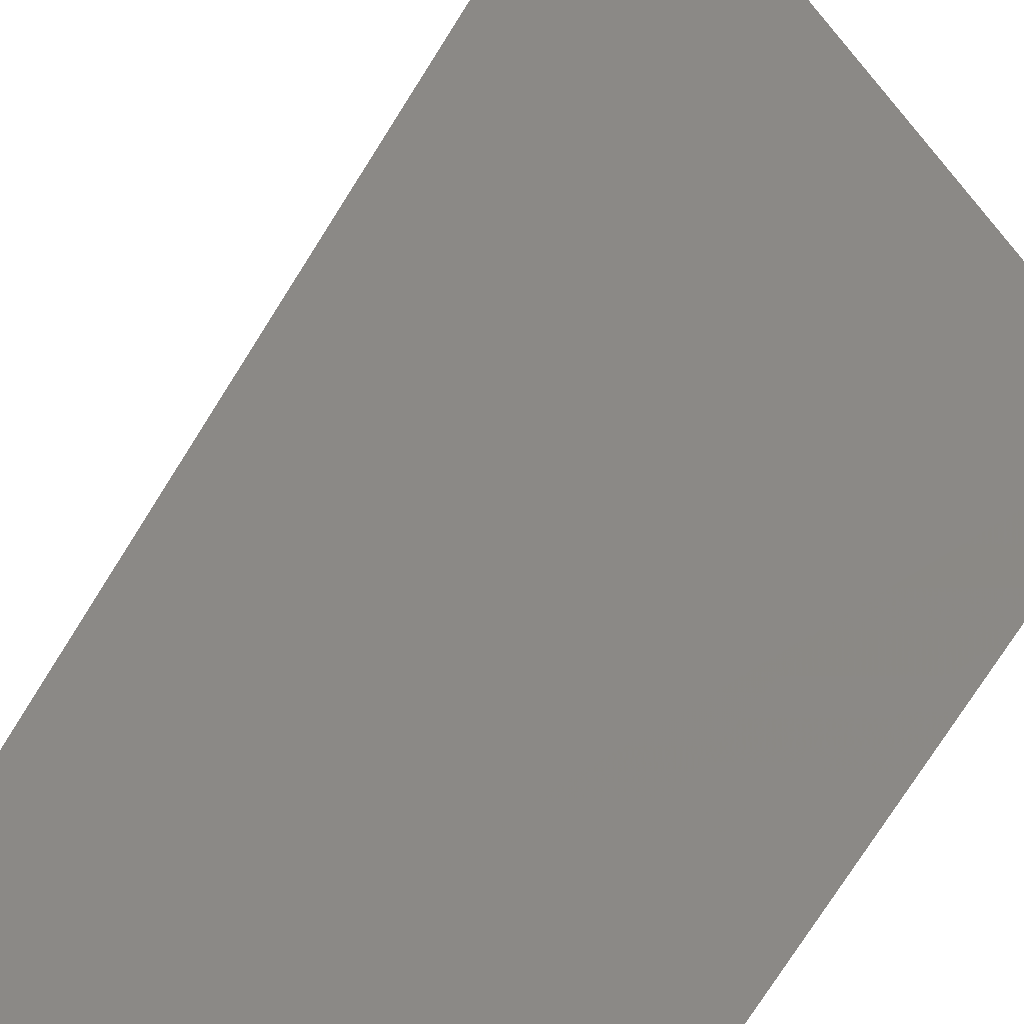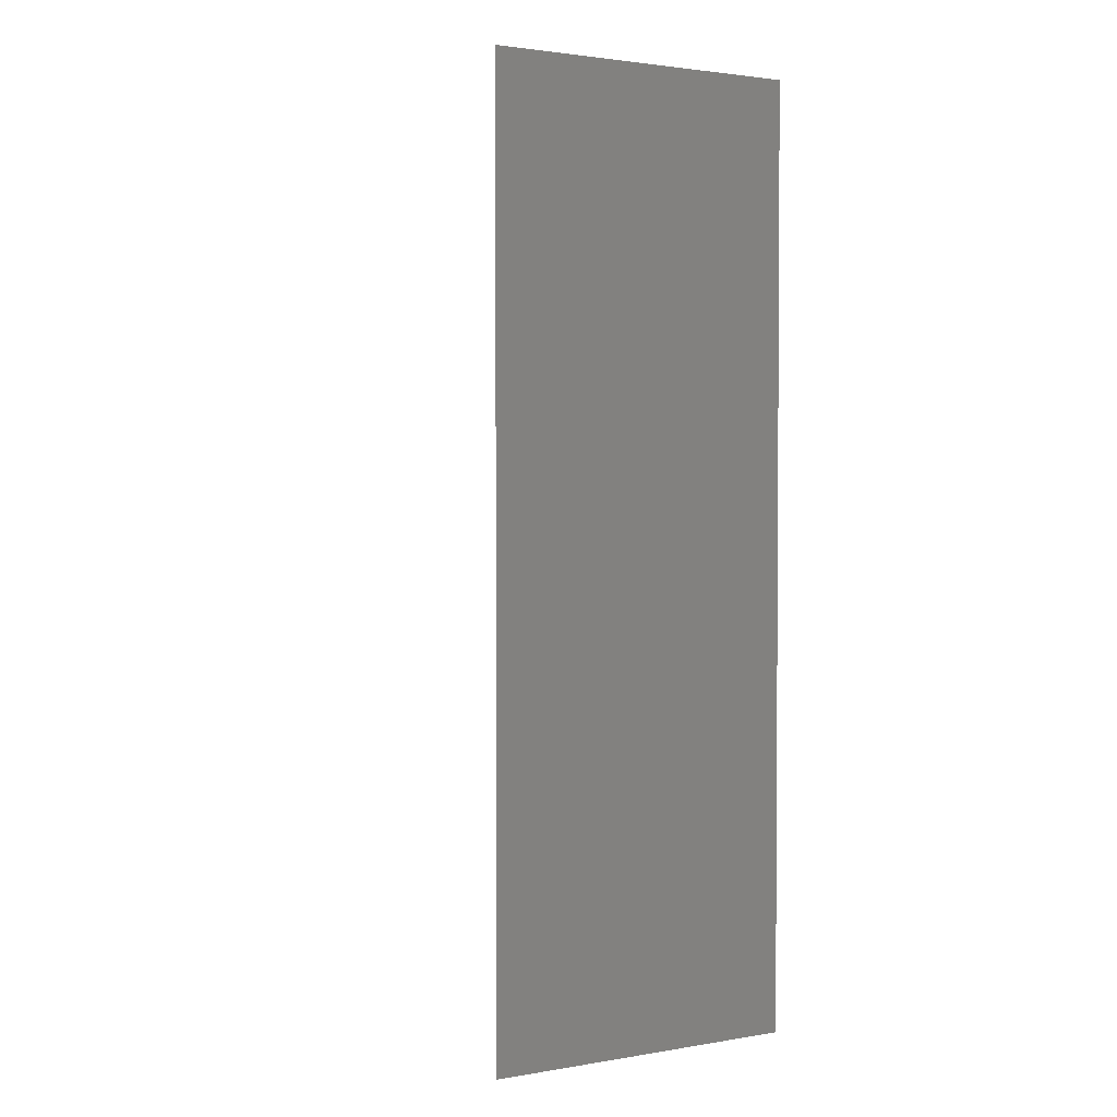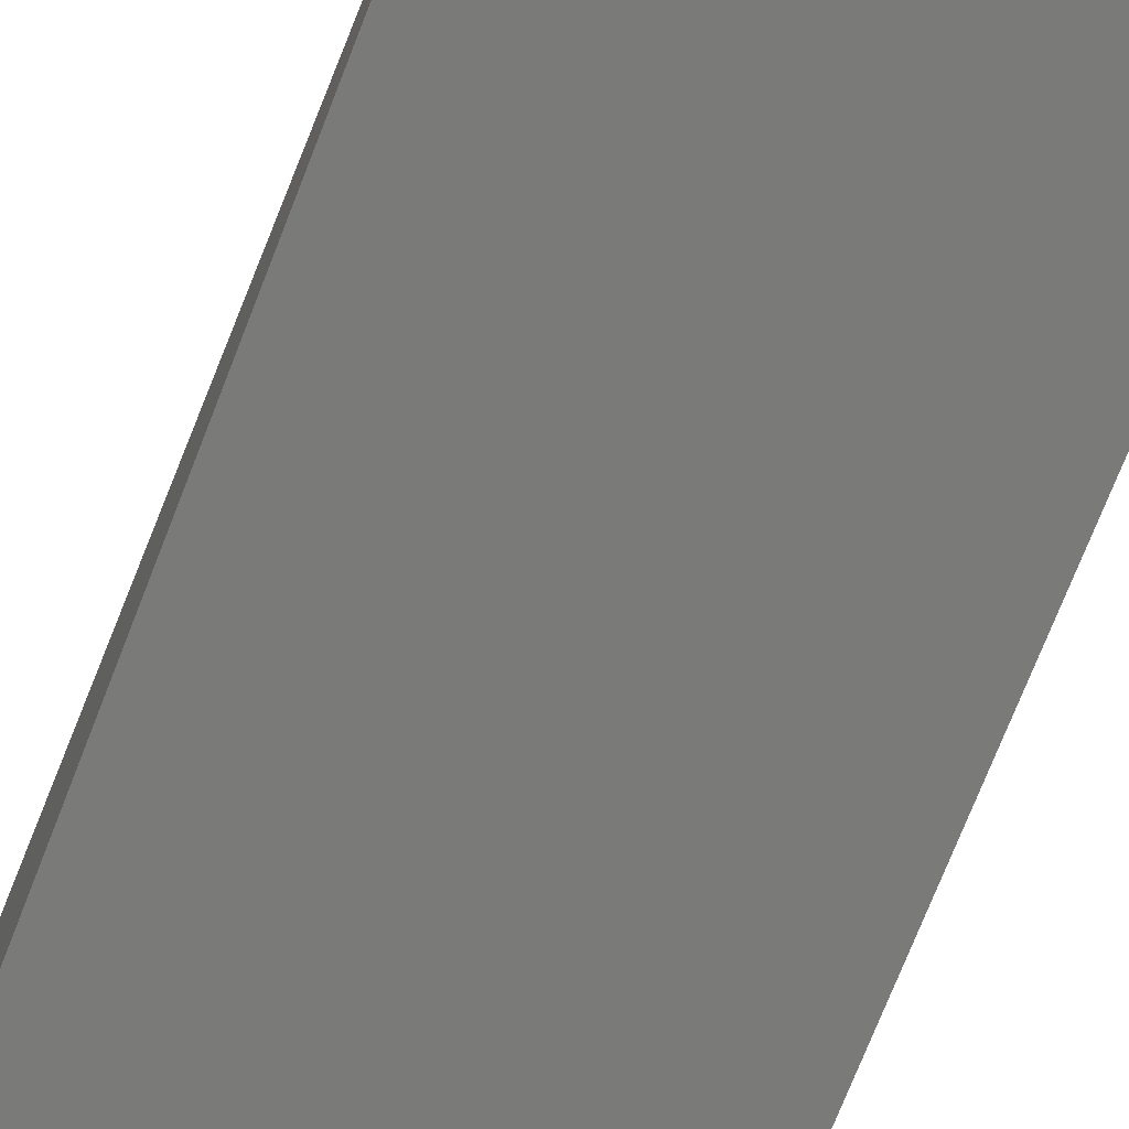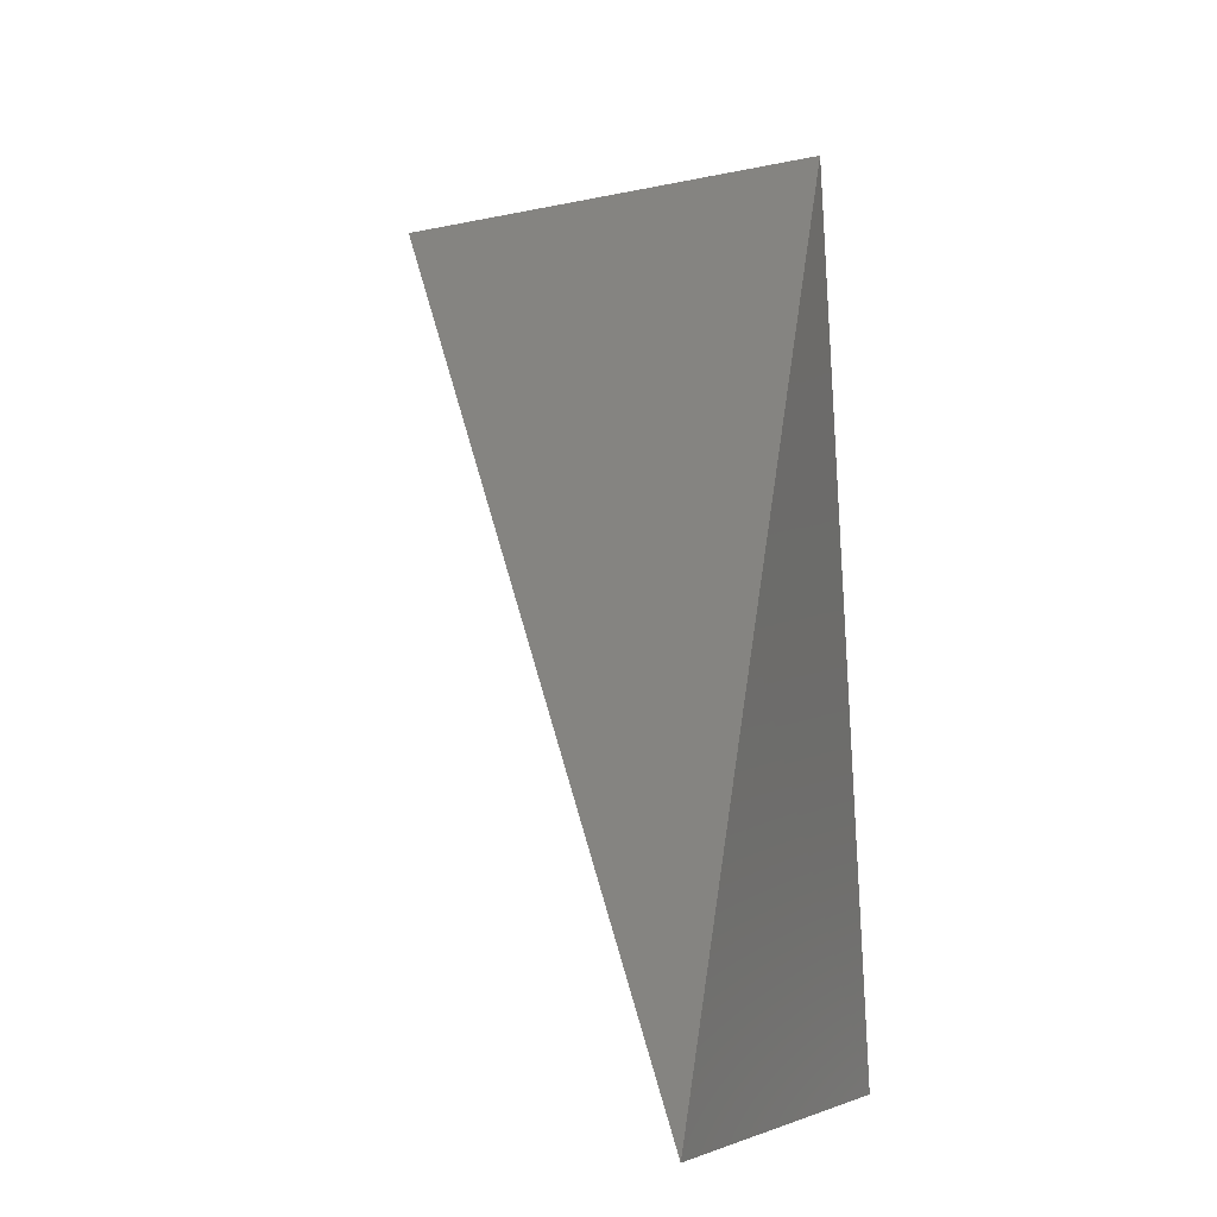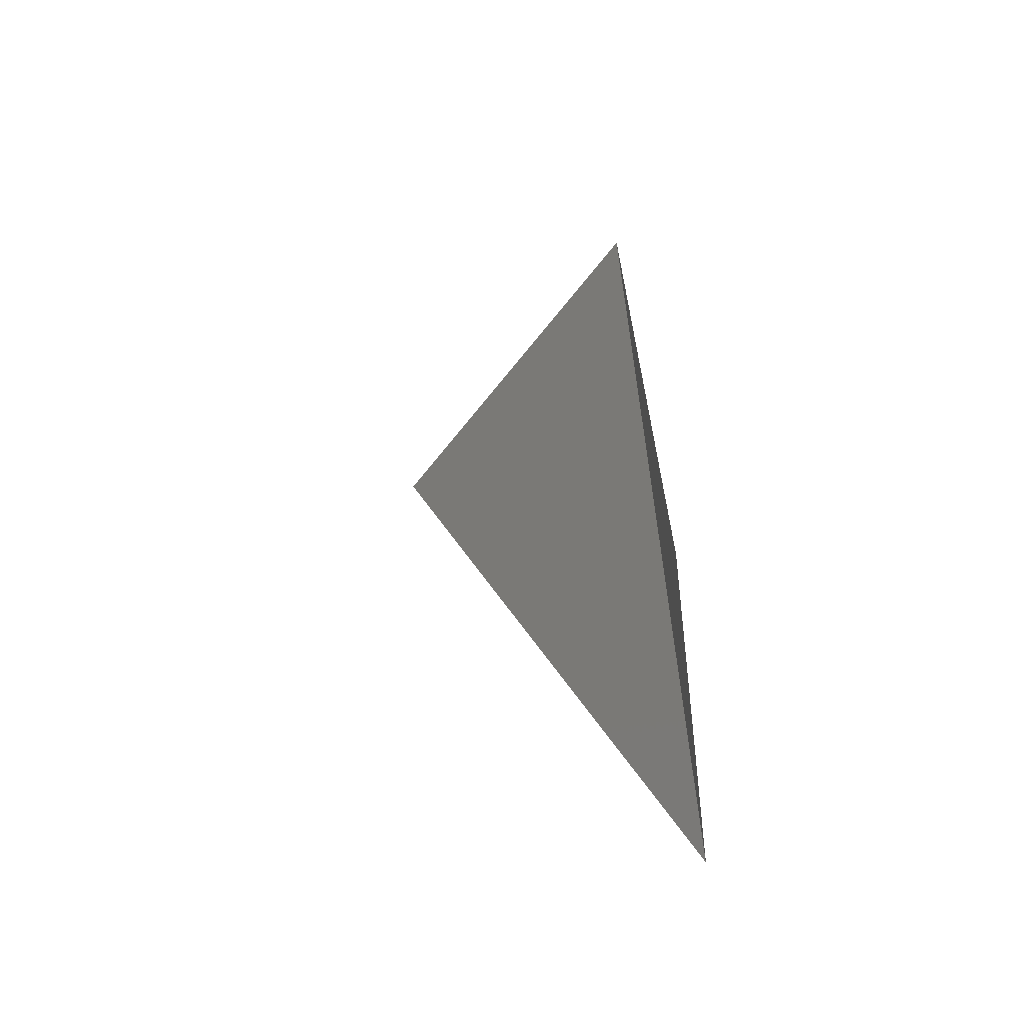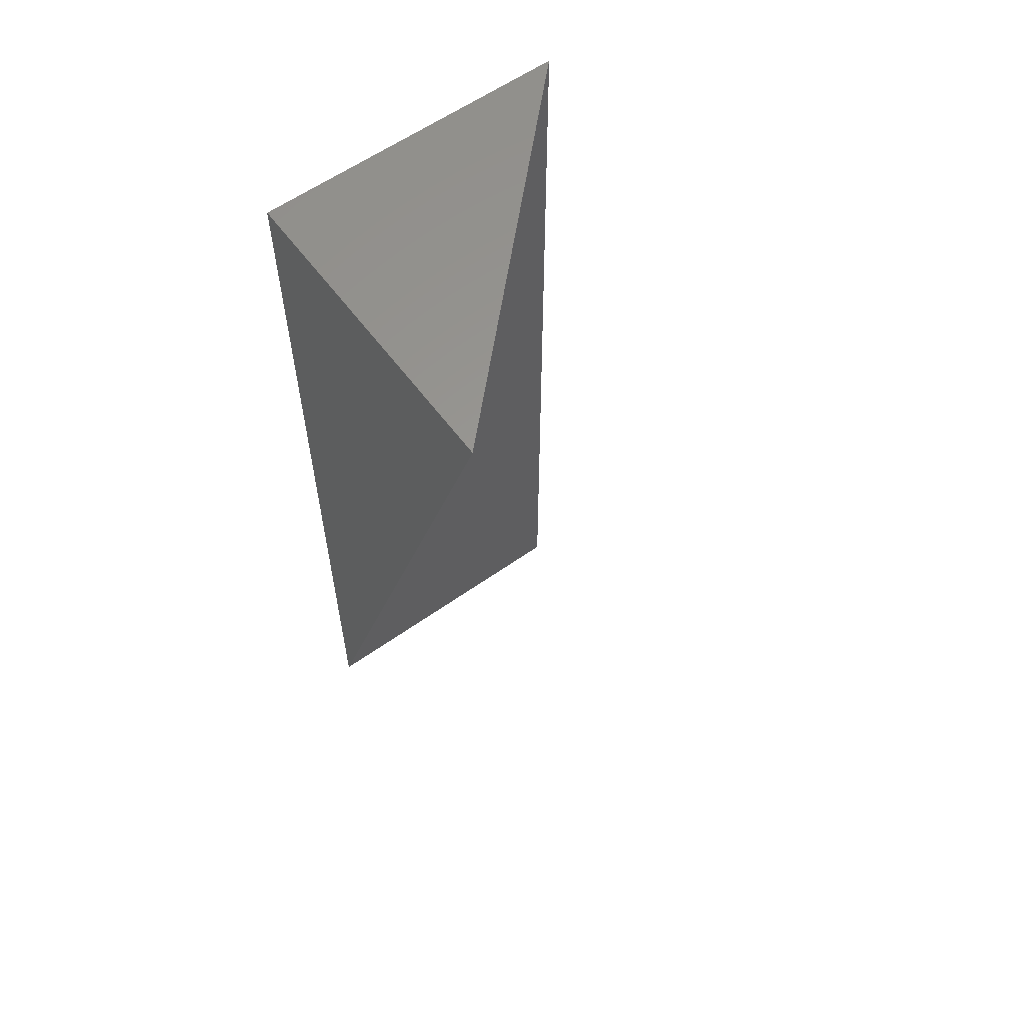
<metadata>
{"format":"stl","ext":"stl","renderer":"f3d","projection":"perspective","resolution":1024,"background":"white","views":[{"elev":29.8,"azim":24.5,"up":"+Z"},{"elev":2.2,"azim":150.2,"up":"+Y"},{"elev":-73.1,"azim":-21.3,"up":"+Z"},{"elev":-25.7,"azim":62.5,"up":"+Y"},{"elev":-65.7,"azim":97.0,"up":"+Y"},{"elev":59.6,"azim":-36.2,"up":"+Y"}]}
</metadata>
<code>
# stl→obj: 2 verts, 16 faces
v 87.19 14.29 8.99
v 87.19 14.29 8.991
f 1 1 1
f 1 1 1
f 1 1 1
f 1 1 2
f 1 2 1
f 2 1 1
f 1 1 1
f 1 1 2
f 1 1 1
f 1 1 1
f 1 1 1
f 1 1 2
f 1 1 1
f 1 1 1
f 1 1 1
f 1 1 1

</code>
